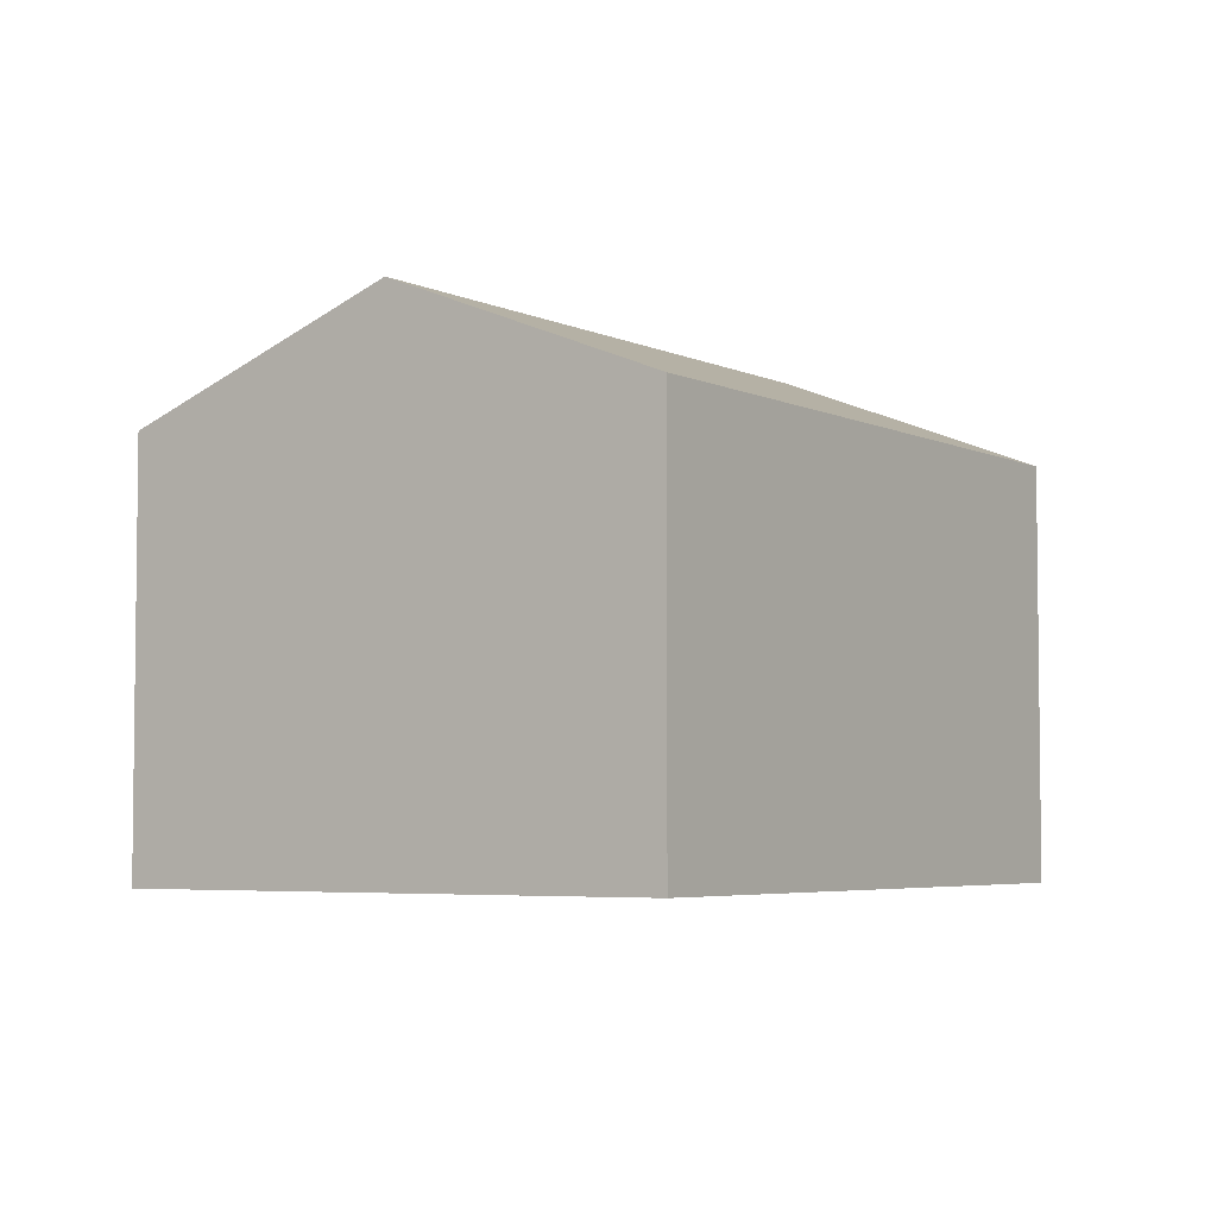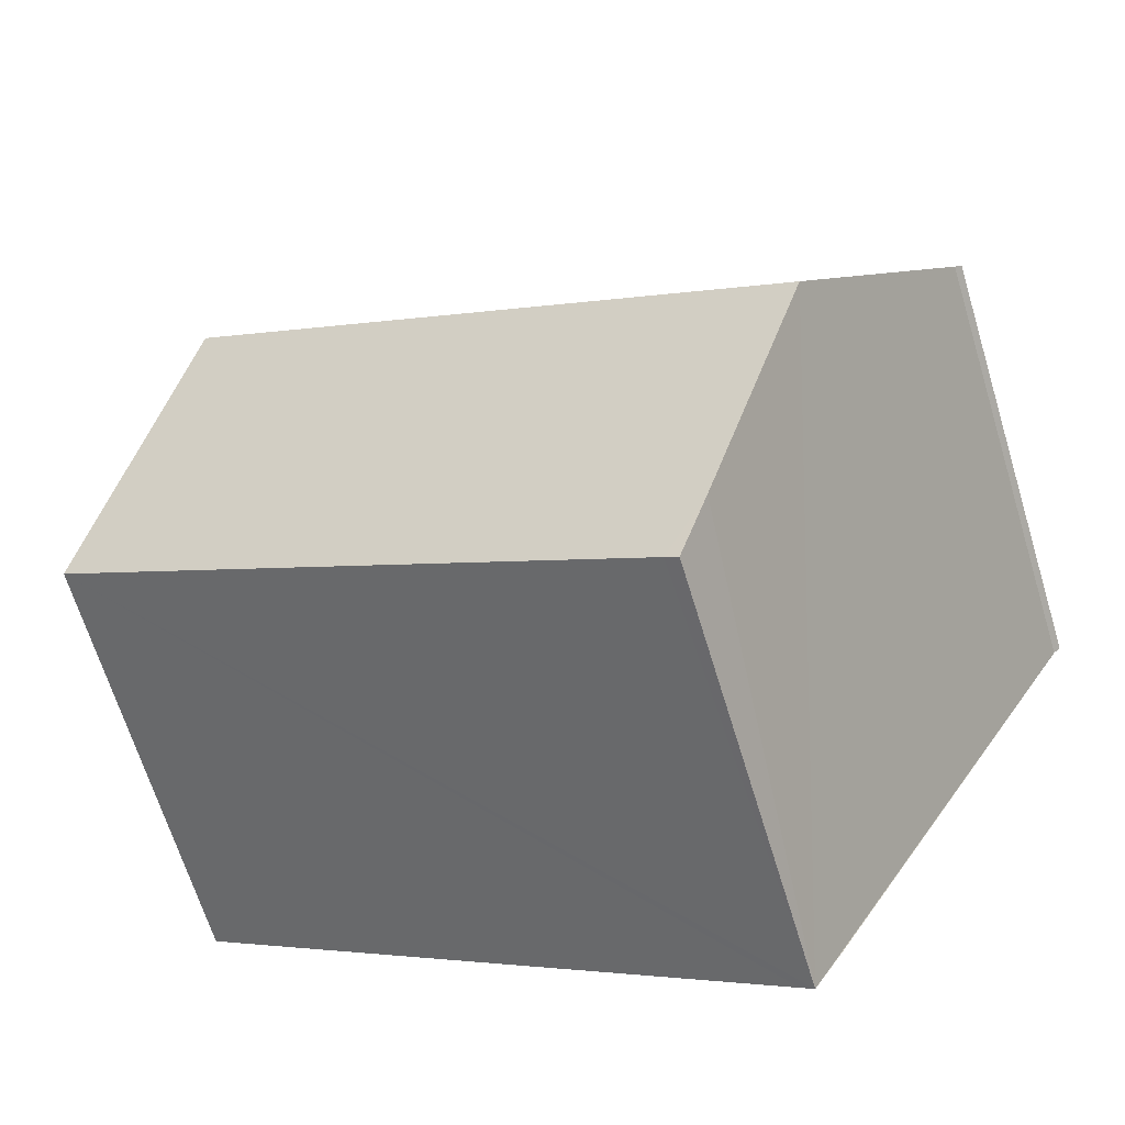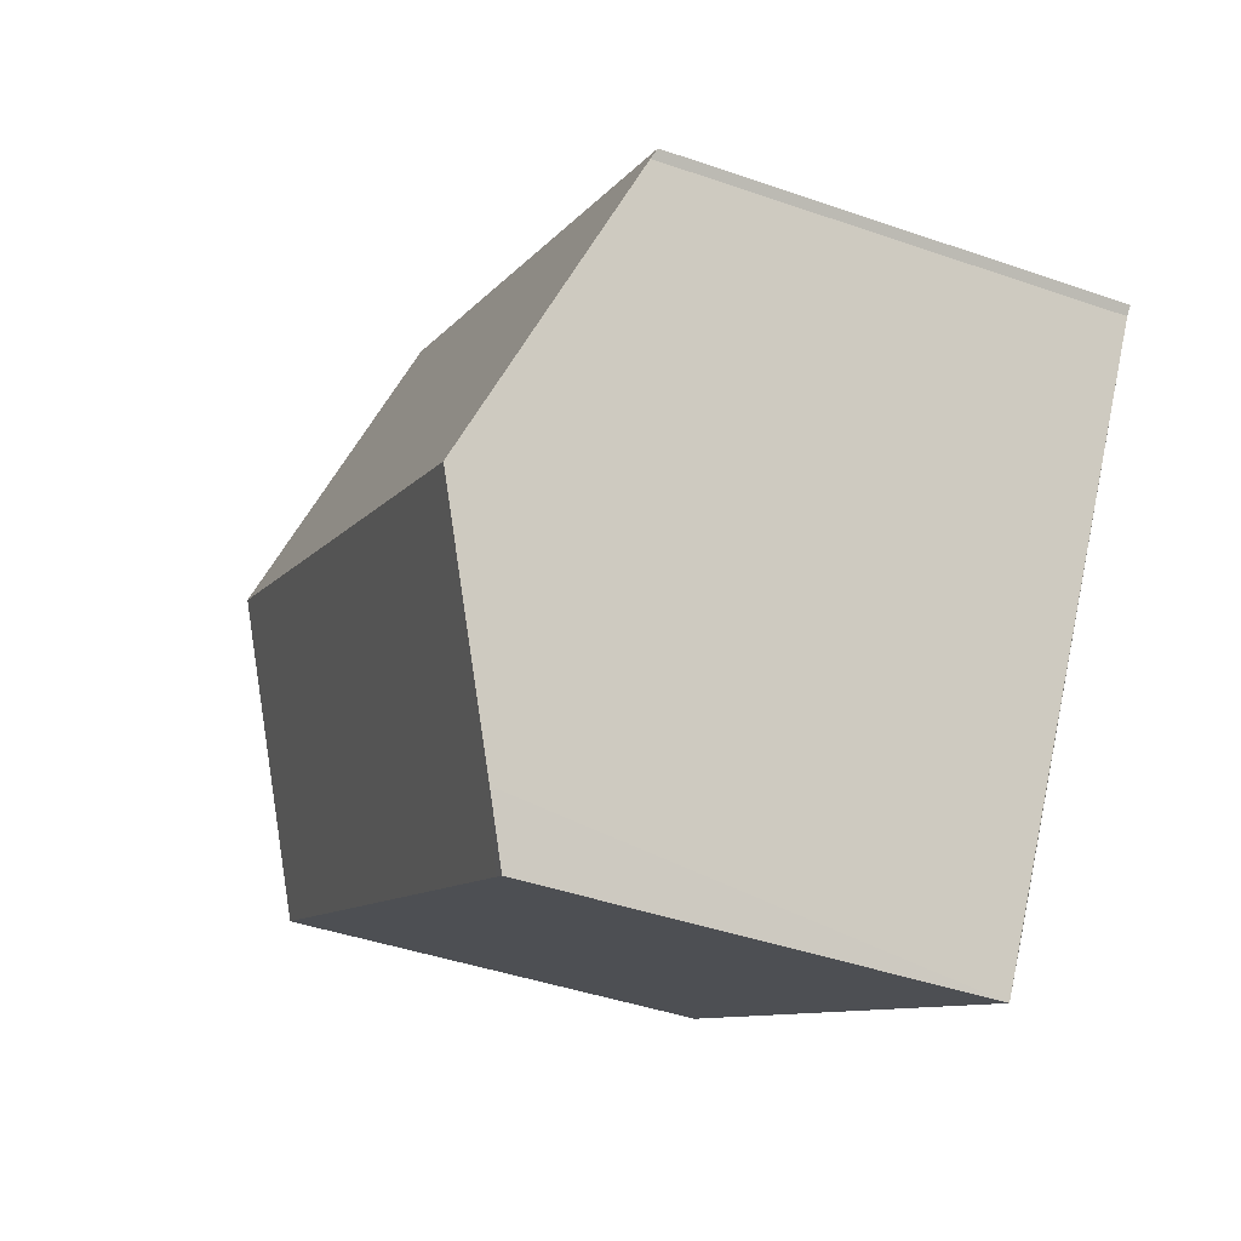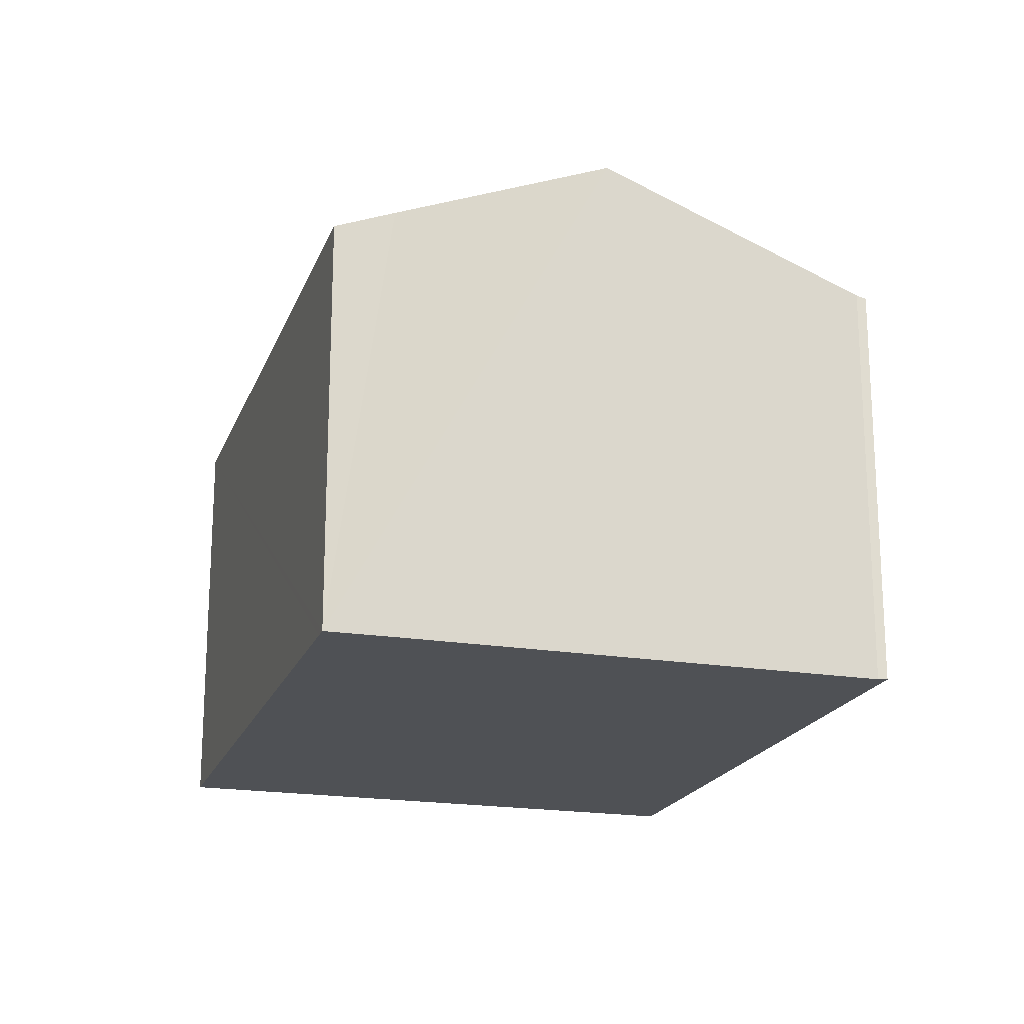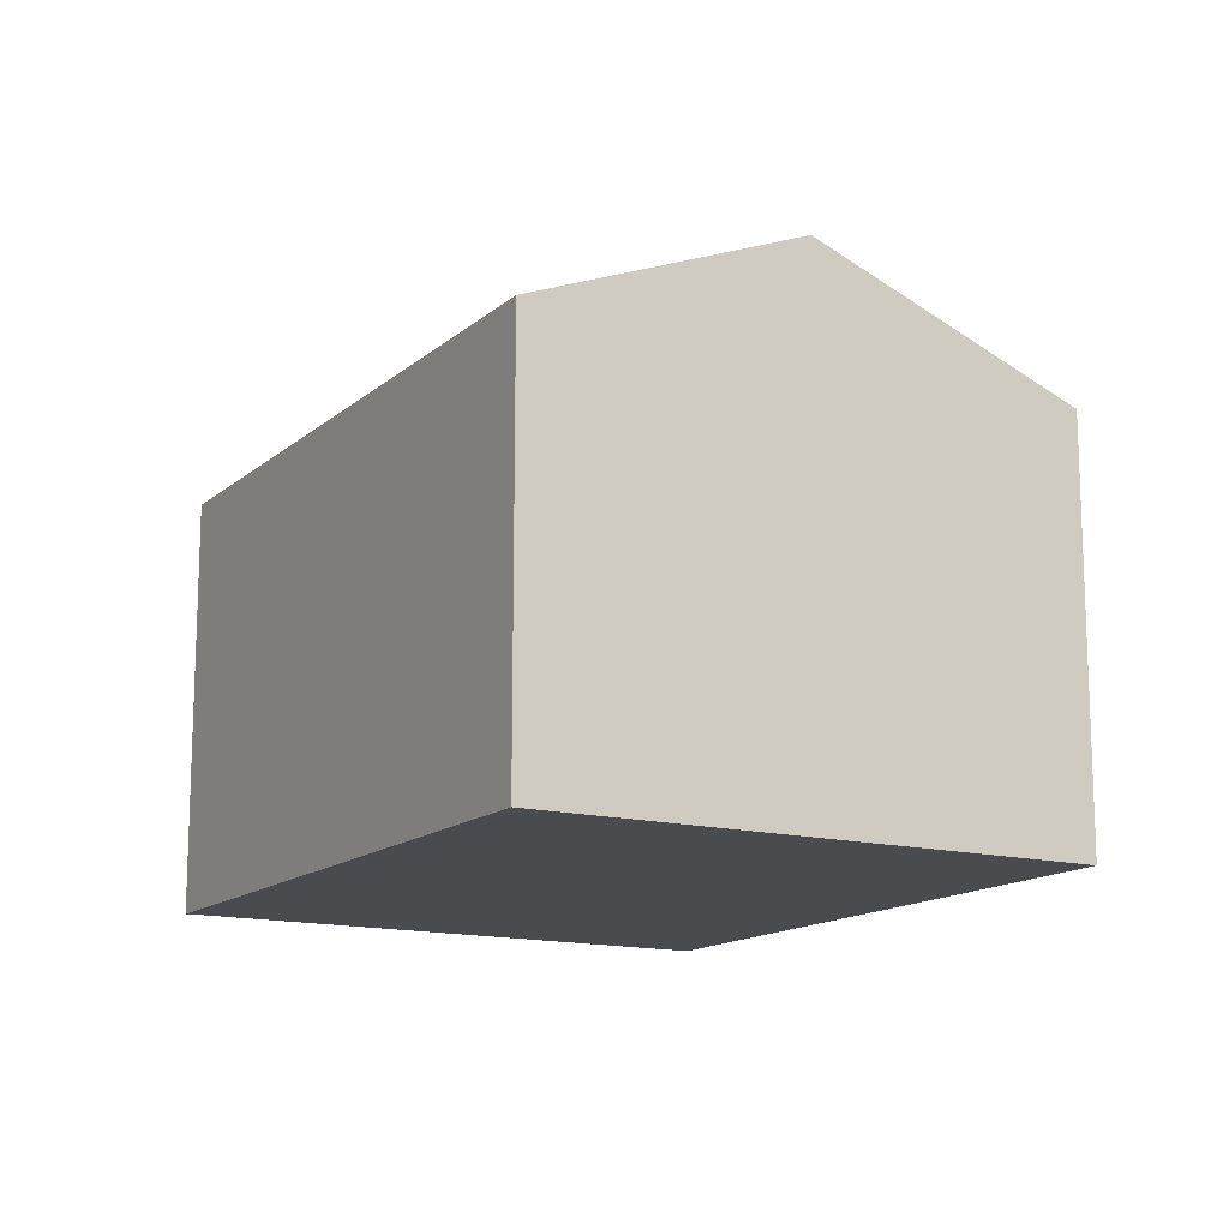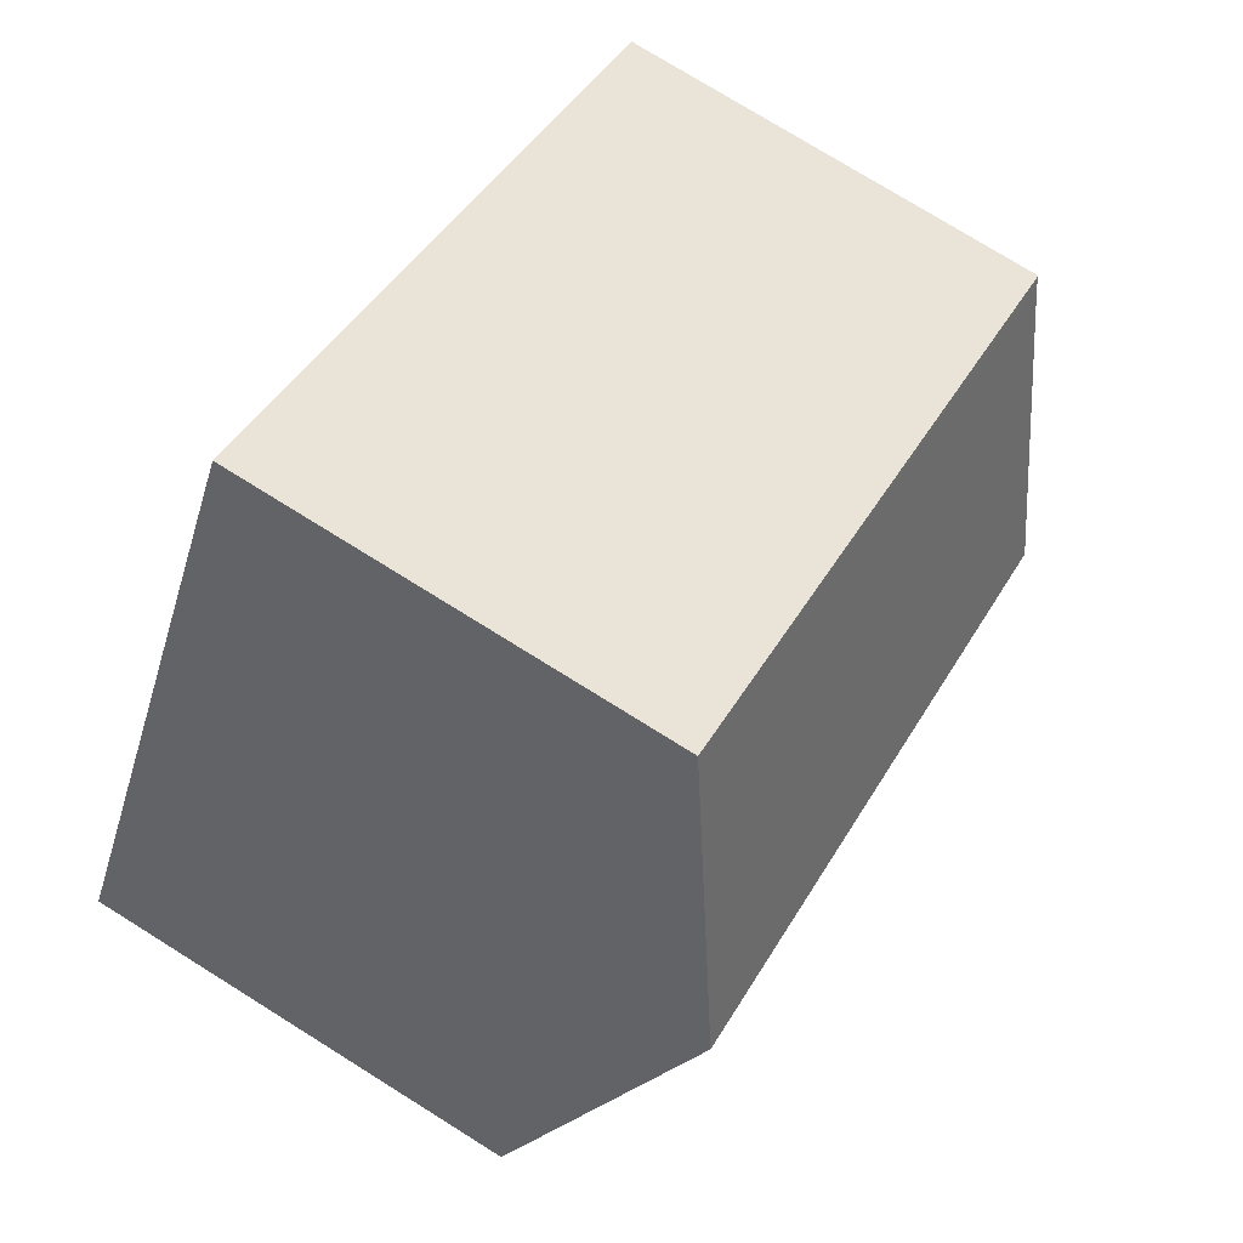
<metadata>
{"format":"obj","ext":"obj","renderer":"f3d","projection":"perspective","resolution":1024,"background":"white","views":[{"elev":-4.6,"azim":92.8,"up":"+Y"},{"elev":-66.6,"azim":-163.0,"up":"+Z"},{"elev":-42.2,"azim":-112.7,"up":"+Z"},{"elev":-19.6,"azim":-138.2,"up":"+Y"},{"elev":-14.2,"azim":28.8,"up":"+Y"},{"elev":76.3,"azim":121.9,"up":"+Z"}]}
</metadata>
<code>
v  5.158 8.568 -8.559
v  6.036 8.109 -9.427
v  5.787 8.108 -9.579
v  17.15 8.108 -2.652
v  14.25 10.25 2.132
v  2.907 10.25 -4.784
v  11.36 8.11 6.913
v  0.131 8.175 -0.13
v  0 8.106 4.963e-16
v  5.787 5.865e-16 -9.579
v  0.131 7.96e-18 -0.13
v  5.158 5.241e-16 -8.559
v  2.907 2.929e-16 -4.784
v  0 0 0
v  11.36 -4.233e-16 6.913
v  17.15 1.624e-16 -2.652
v  14.25 -1.305e-16 2.132
v  6.036 5.772e-16 -9.427
g defaultobject
f 1 2 3
f 2 1 4
f 4 1 5
f 5 1 6
f 7 8 9
f 8 7 6
f 6 7 5
f 10 1 3
f 1 10 6
f 6 10 8
f 8 10 11
f 11 10 12
f 11 12 13
f 11 9 8
f 9 11 14
f 9 15 7
f 15 9 14
f 15 5 7
f 5 15 4
f 4 15 16
f 16 15 17
f 2 10 3
f 10 2 4
f 10 4 18
f 18 4 16
f 14 17 15
f 17 14 11
f 17 11 13
f 17 13 16
f 16 13 12
f 16 12 18
f 18 12 10

</code>
